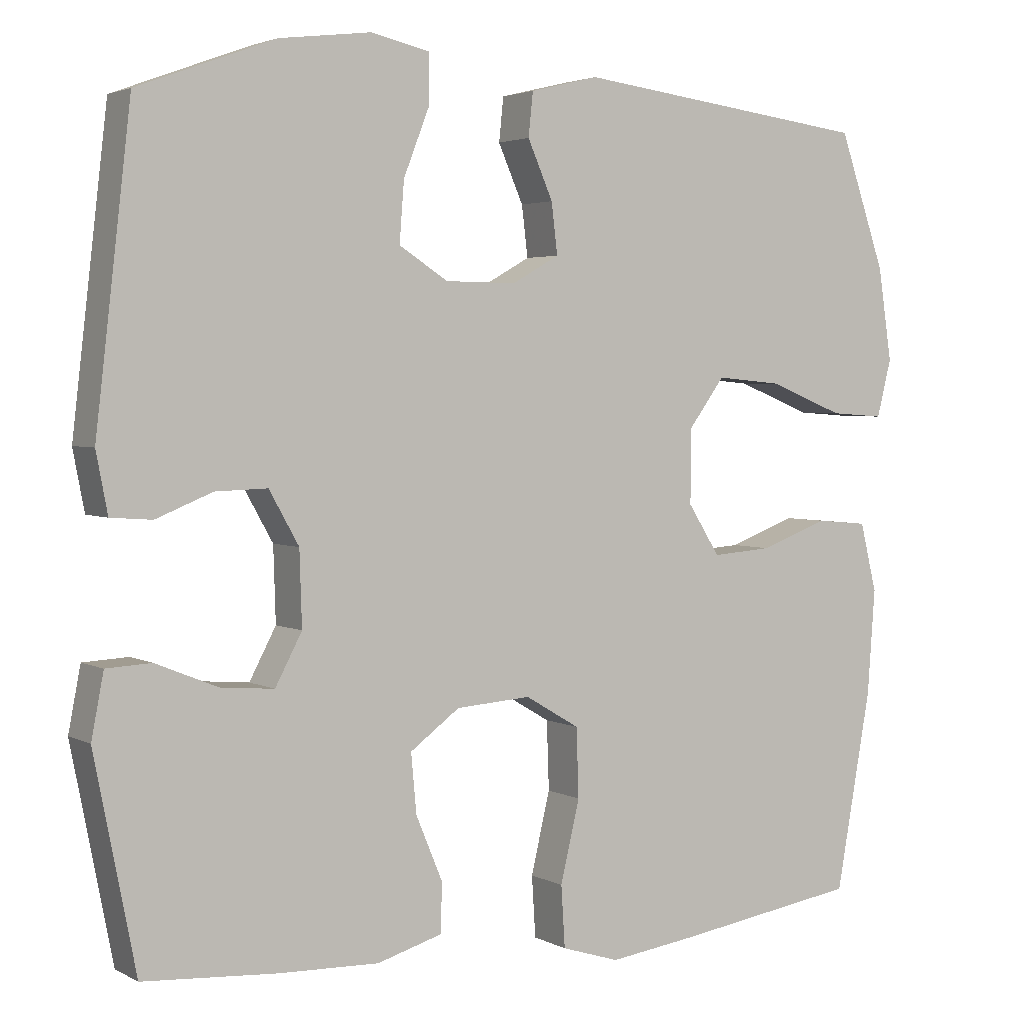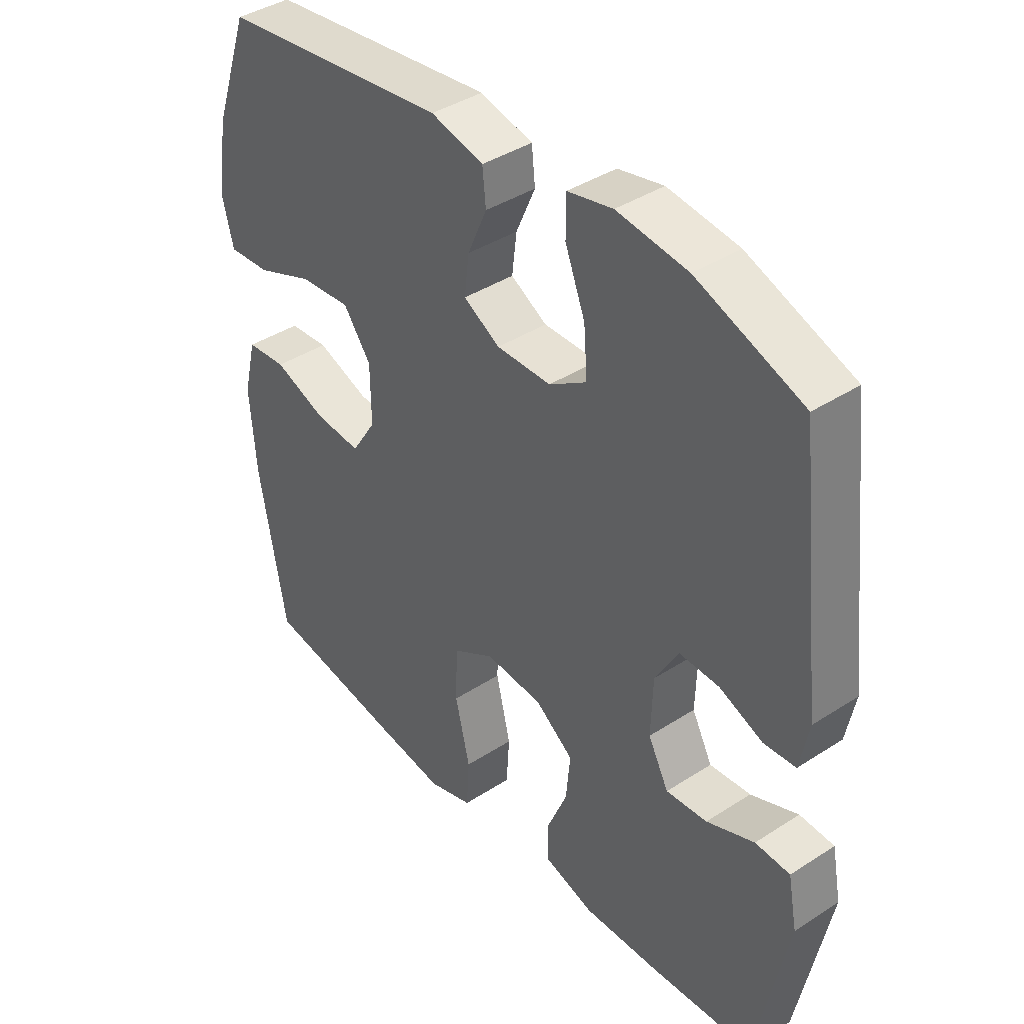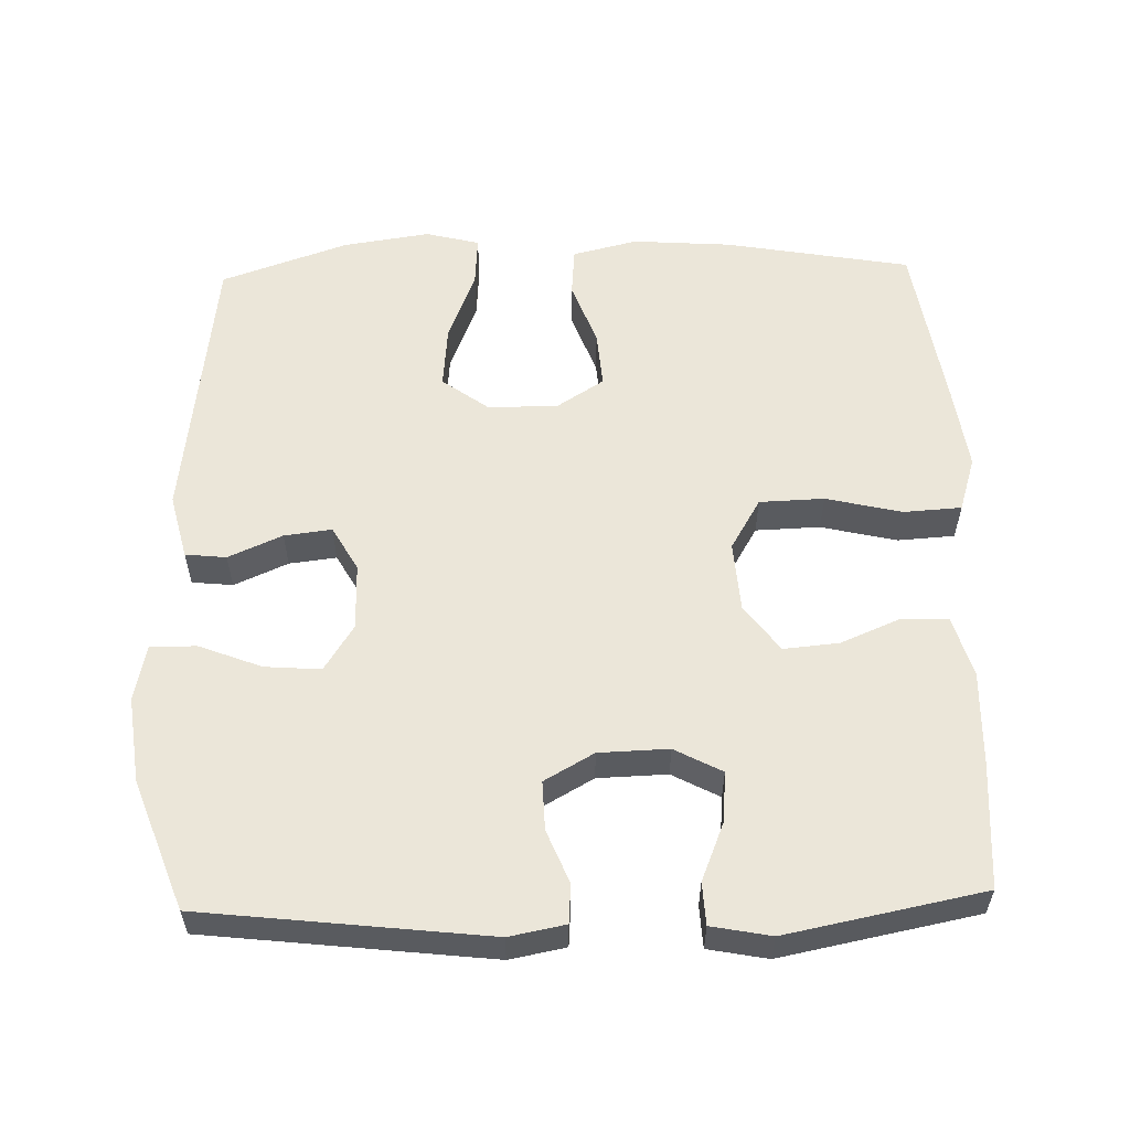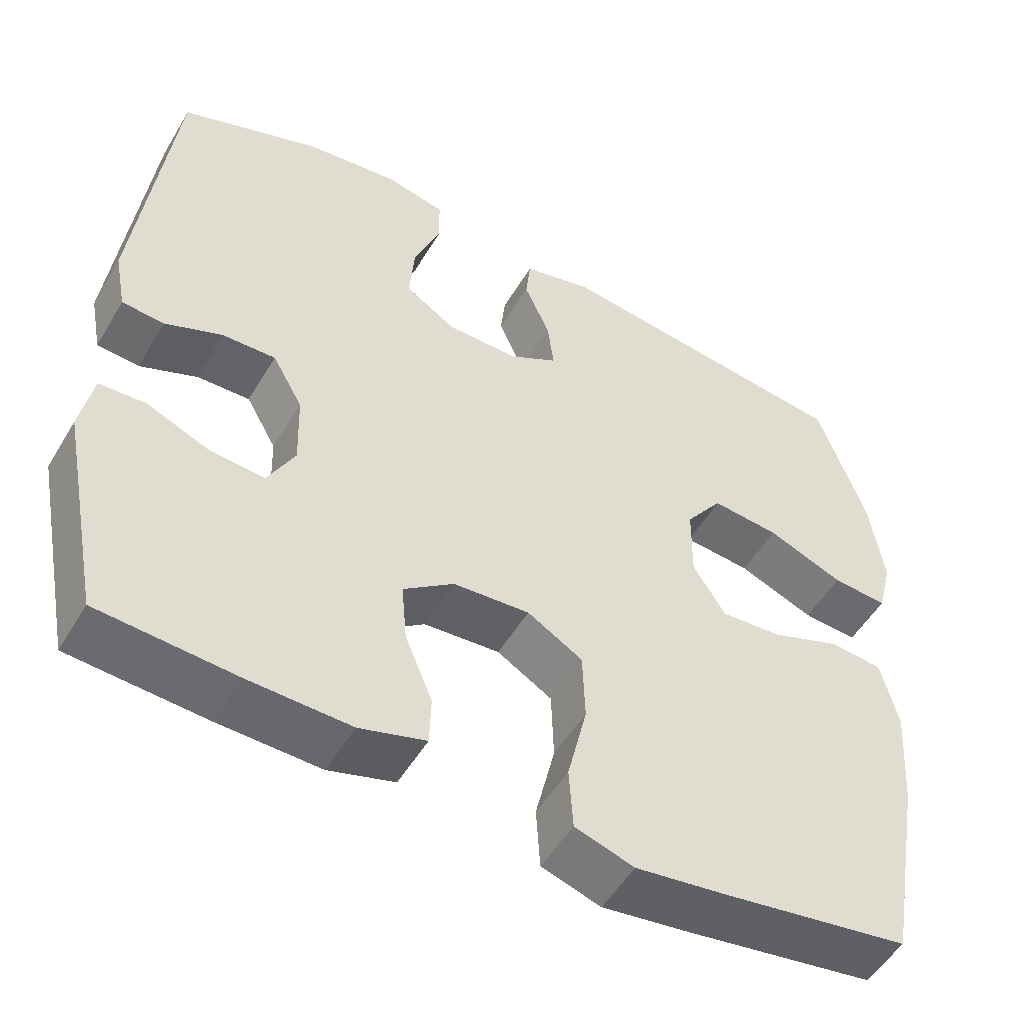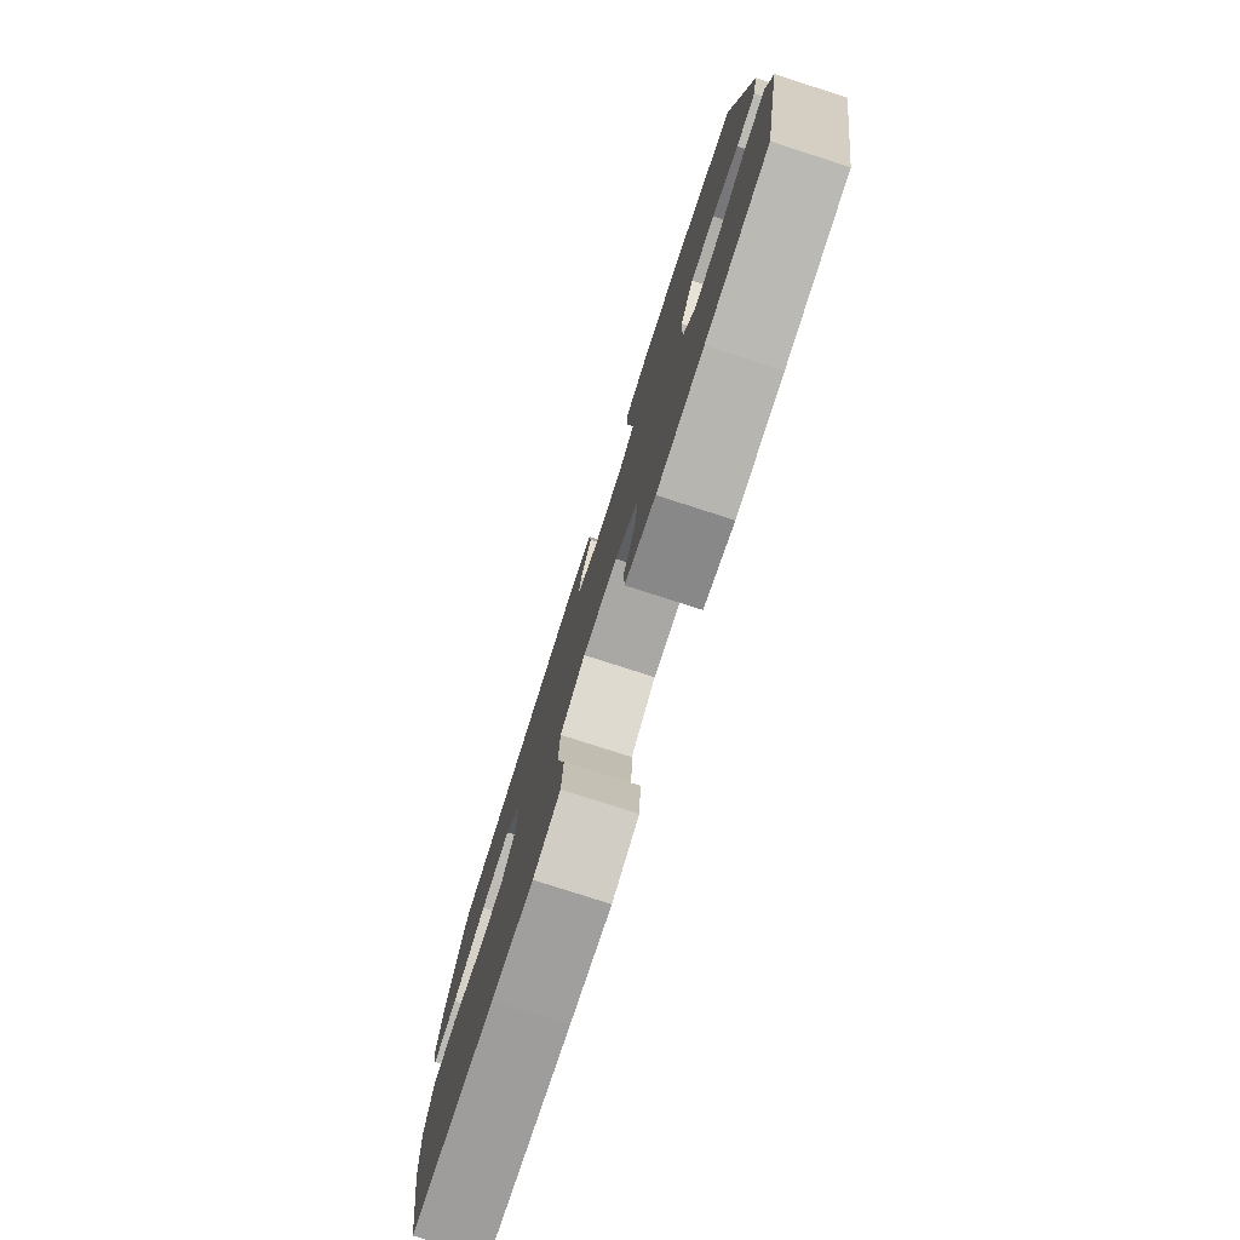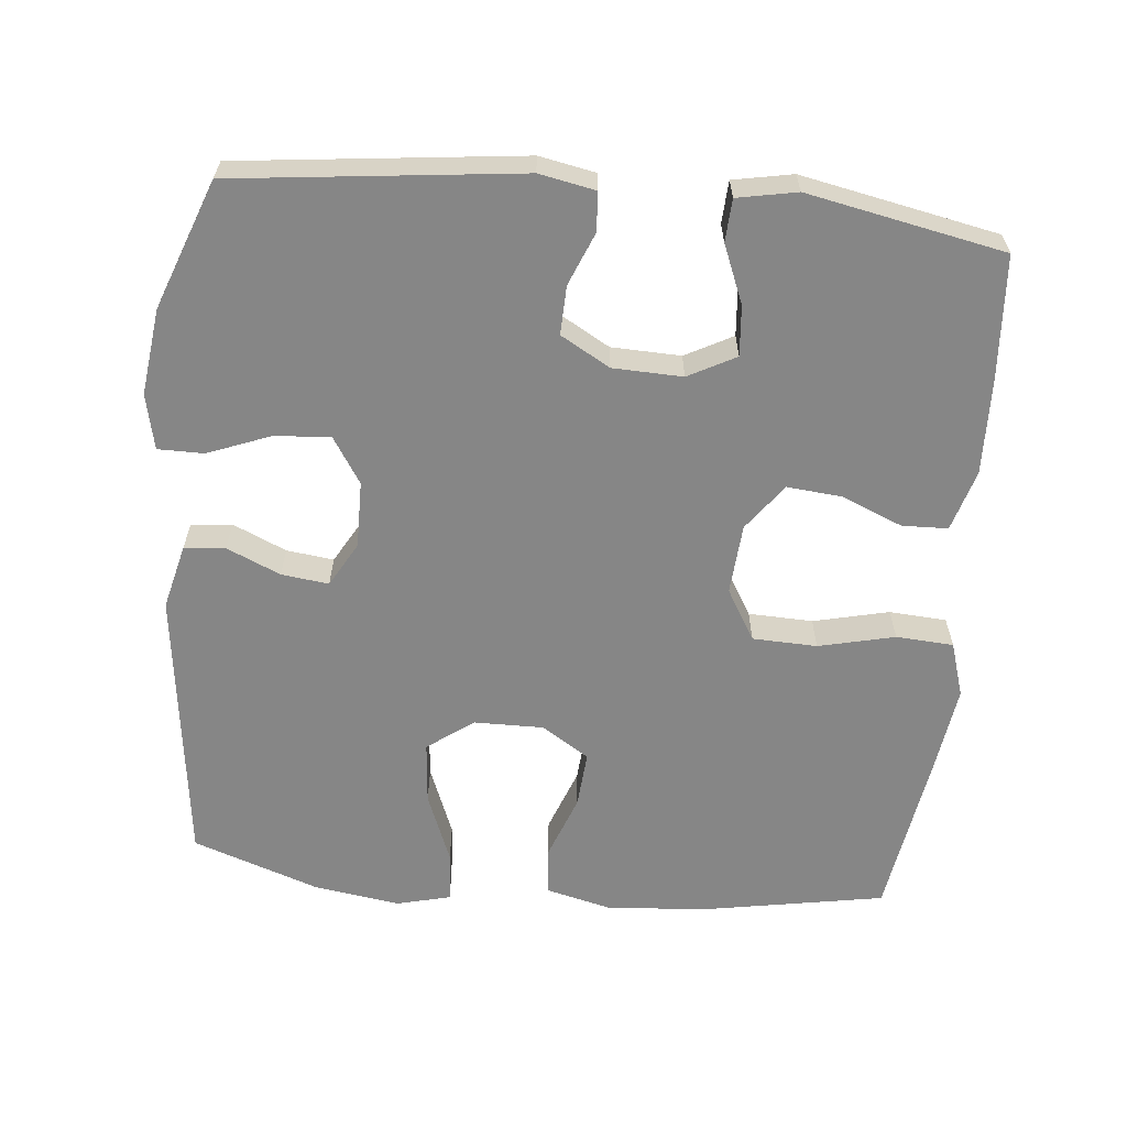
<metadata>
{"format":"obj","ext":"obj","renderer":"f3d","projection":"perspective","resolution":1024,"background":"white","views":[{"elev":3.1,"azim":149.0,"up":"+Z"},{"elev":40.2,"azim":51.4,"up":"+Z"},{"elev":57.2,"azim":88.4,"up":"+Y"},{"elev":-51.8,"azim":150.0,"up":"+Z"},{"elev":-79.2,"azim":72.2,"up":"+Z"},{"elev":-62.0,"azim":84.4,"up":"+Y"}]}
</metadata>
<code>
v 0.5 0.07 0.5
v 0.546 0.07 0.103
v 0.531 0.07 0.025
v 0.477 0.07 0.021
v 0.403 0.07 0.051
v 0.335 0.07 0.053
v 0.296 0.07 -0.016
v 0.293 0.07 -0.113
v 0.328 0.07 -0.179
v 0.398 0.07 -0.173
v 0.479 0.07 -0.14
v 0.538 0.07 -0.143
v 0.554 0.07 -0.226
v 0.5 0.07 -0.5
v 0.325 0.07 -0.512
v 0.194 0.07 -0.516
v 0.109 0.07 -0.491
v 0.107 0.07 -0.427
v 0.142 0.07 -0.343
v 0.149 0.07 -0.266
v 0.084 0.07 -0.218
v -0.014 0.07 -0.211
v -0.085 0.07 -0.253
v -0.088 0.07 -0.343
v -0.063 0.07 -0.449
v -0.068 0.07 -0.529
v -0.144 0.07 -0.553
v -0.261 0.07 -0.537
v -0.5 0.07 -0.5
v -0.546 0.07 -0.242
v -0.556 0.07 -0.104
v -0.534 0.07 -0.014
v -0.466 0.07 -0.008
v -0.377 0.07 -0.041
v -0.298 0.07 -0.047
v -0.256 0.07 0.019
v -0.257 0.07 0.116
v -0.304 0.07 0.18
v -0.391 0.07 0.172
v -0.489 0.07 0.133
v -0.56 0.07 0.128
v -0.579 0.07 0.203
v -0.561 0.07 0.324
v -0.5 0.07 0.5
v -0.111 0.07 0.549
v -0.021 0.07 0.527
v -0.015 0.07 0.47
v -0.048 0.07 0.395
v -0.056 0.07 0.329
v 0.006 0.07 0.294
v 0.099 0.07 0.295
v 0.163 0.07 0.336
v 0.157 0.07 0.414
v 0.123 0.07 0.501
v 0.123 0.07 0.565
v 0.2 0.07 0.582
v 0.32 0.07 0.567
v 0.5 0 0.5
v 0.546 0 0.103
v 0.531 0 0.025
v 0.477 0 0.021
v 0.403 0 0.051
v 0.335 0 0.053
v 0.296 0 -0.016
v 0.293 0 -0.113
v 0.328 0 -0.179
v 0.398 0 -0.173
v 0.479 0 -0.14
v 0.538 0 -0.143
v 0.554 0 -0.226
v 0.5 0 -0.5
v 0.325 0 -0.512
v 0.194 0 -0.516
v 0.109 0 -0.491
v 0.107 0 -0.427
v 0.142 0 -0.343
v 0.149 0 -0.266
v 0.084 0 -0.218
v -0.014 0 -0.211
v -0.085 0 -0.253
v -0.088 0 -0.343
v -0.063 0 -0.449
v -0.068 0 -0.529
v -0.144 0 -0.553
v -0.261 0 -0.537
v -0.5 0 -0.5
v -0.546 0 -0.242
v -0.556 0 -0.104
v -0.534 0 -0.014
v -0.466 0 -0.008
v -0.377 0 -0.041
v -0.298 0 -0.047
v -0.256 0 0.019
v -0.257 0 0.116
v -0.304 0 0.18
v -0.391 0 0.172
v -0.489 0 0.133
v -0.56 0 0.128
v -0.579 0 0.203
v -0.561 0 0.324
v -0.5 0 0.5
v -0.111 0 0.549
v -0.021 0 0.527
v -0.015 0 0.47
v -0.048 0 0.395
v -0.056 0 0.329
v 0.006 0 0.294
v 0.099 0 0.295
v 0.163 0 0.336
v 0.157 0 0.414
v 0.123 0 0.501
v 0.123 0 0.565
v 0.2 0 0.582
v 0.32 0 0.567
f 53 54 55 56
f 52 53 56 57
f 45 46 47 48
f 45 48 49
f 44 45 49
f 43 44 49 50
f 39 40 41 42
f 38 39 42 43
f 31 32 33 34
f 31 34 35
f 30 31 35
f 29 30 35
f 28 29 35 36
f 24 25 26 27
f 23 24 27 28
f 16 17 18 19
f 16 19 20
f 15 16 20
f 14 15 20
f 13 14 20 21
f 10 11 12 13
f 9 10 13 21
f 2 3 4 5
f 2 5 6
f 52 57 1 2
f 51 52 2 6
f 50 51 6 7
f 38 43 50 7
f 37 38 7 8
f 36 37 8 9
f 23 28 36
f 22 23 36
f 9 21 22 36
f 113 112 111 110
f 114 113 110 109
f 105 104 103 102
f 106 105 102
f 106 102 101
f 107 106 101 100
f 99 98 97 96
f 100 99 96 95
f 91 90 89 88
f 92 91 88
f 92 88 87
f 92 87 86
f 93 92 86 85
f 84 83 82 81
f 85 84 81 80
f 76 75 74 73
f 77 76 73
f 77 73 72
f 77 72 71
f 78 77 71 70
f 70 69 68 67
f 78 70 67 66
f 62 61 60 59
f 63 62 59
f 59 58 114 109
f 63 59 109 108
f 64 63 108 107
f 64 107 100 95
f 65 64 95 94
f 66 65 94 93
f 93 85 80
f 93 80 79
f 93 79 78 66
f 1 58 59 2
f 2 59 60 3
f 3 60 61 4
f 4 61 62 5
f 5 62 63 6
f 6 63 64 7
f 7 64 65 8
f 8 65 66 9
f 9 66 67 10
f 10 67 68 11
f 11 68 69 12
f 12 69 70 13
f 13 70 71 14
f 14 71 72 15
f 15 72 73 16
f 16 73 74 17
f 17 74 75 18
f 18 75 76 19
f 19 76 77 20
f 20 77 78 21
f 21 78 79 22
f 22 79 80 23
f 23 80 81 24
f 24 81 82 25
f 25 82 83 26
f 26 83 84 27
f 27 84 85 28
f 28 85 86 29
f 29 86 87 30
f 30 87 88 31
f 31 88 89 32
f 32 89 90 33
f 33 90 91 34
f 34 91 92 35
f 35 92 93 36
f 36 93 94 37
f 37 94 95 38
f 38 95 96 39
f 39 96 97 40
f 40 97 98 41
f 41 98 99 42
f 42 99 100 43
f 43 100 101 44
f 44 101 102 45
f 45 102 103 46
f 46 103 104 47
f 47 104 105 48
f 48 105 106 49
f 49 106 107 50
f 50 107 108 51
f 51 108 109 52
f 52 109 110 53
f 53 110 111 54
f 54 111 112 55
f 55 112 113 56
f 56 113 114 57
f 57 114 58 1

</code>
